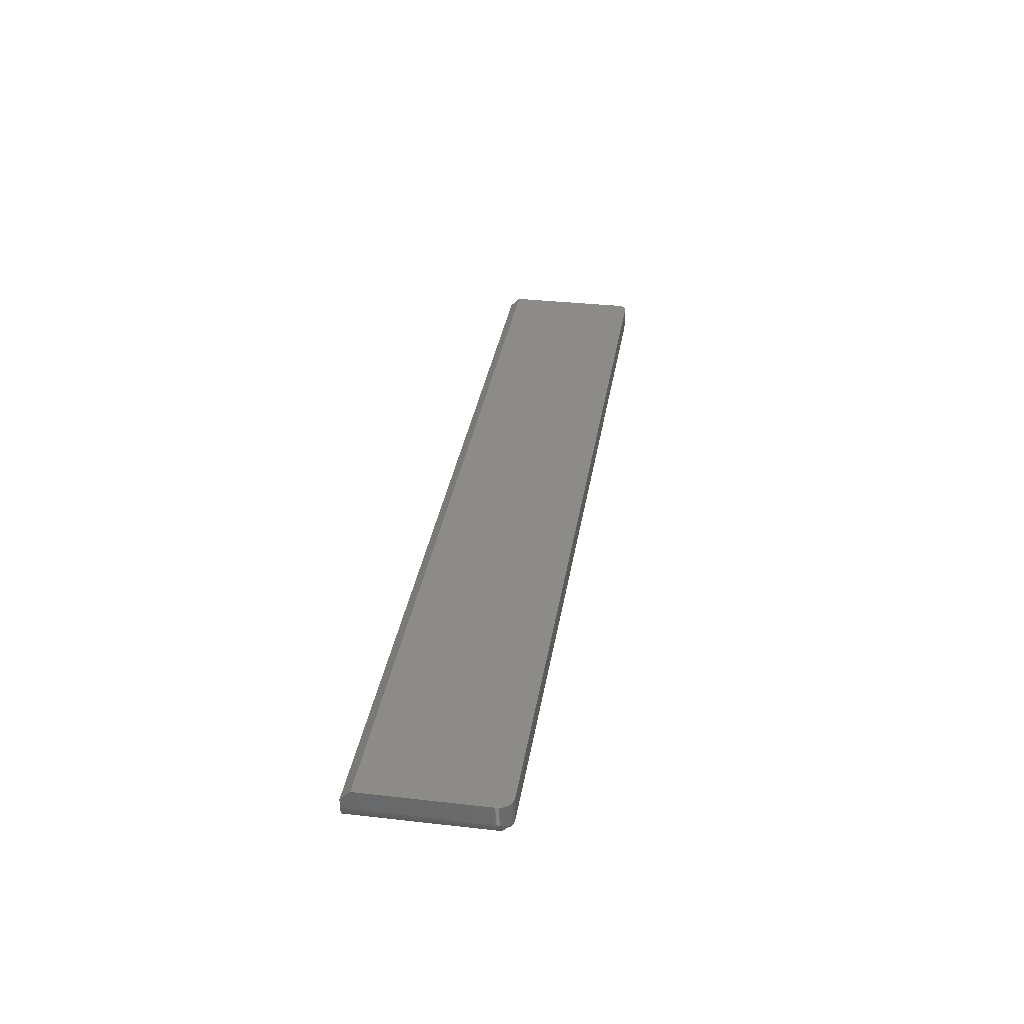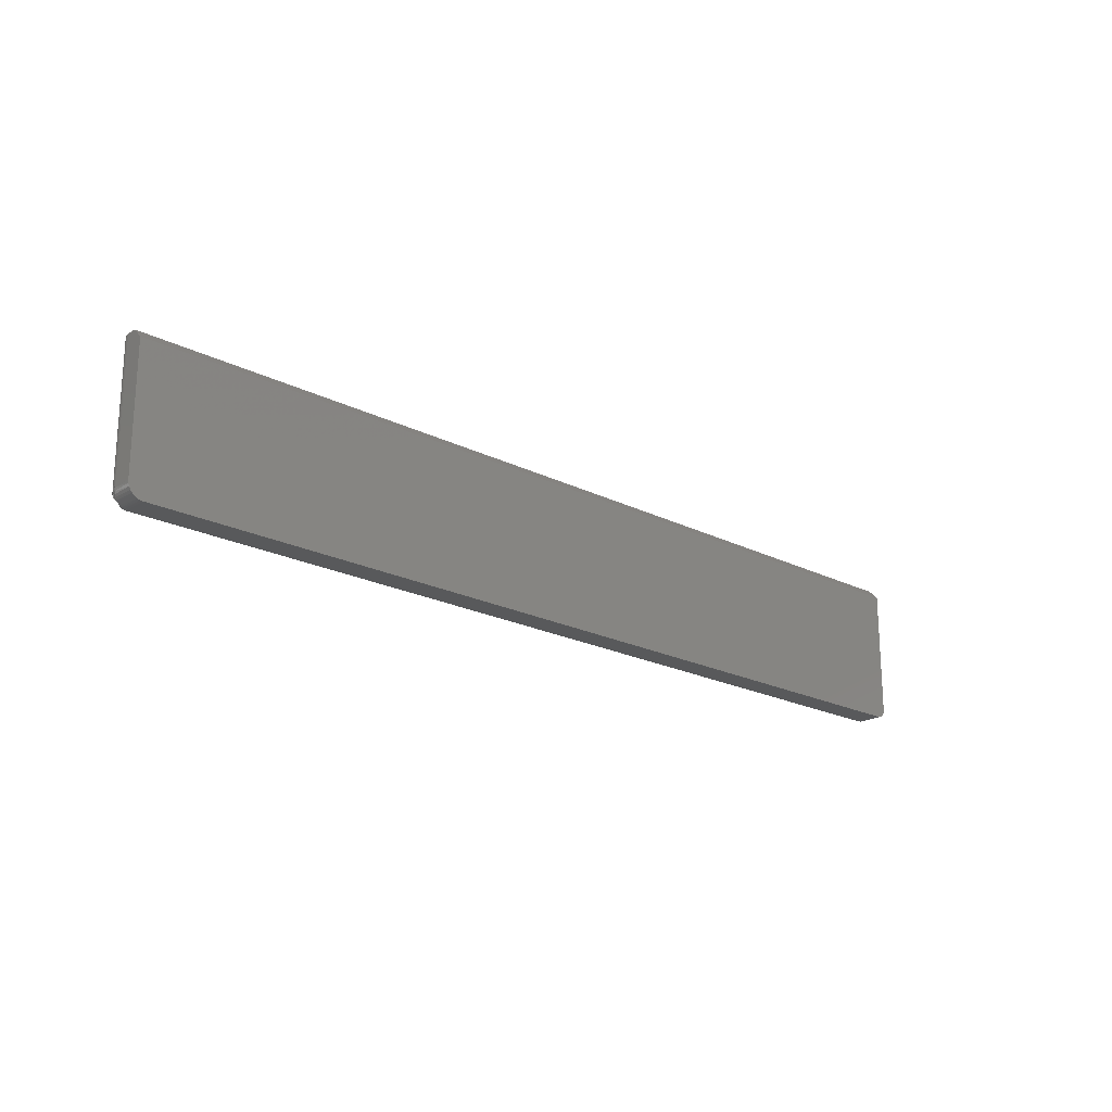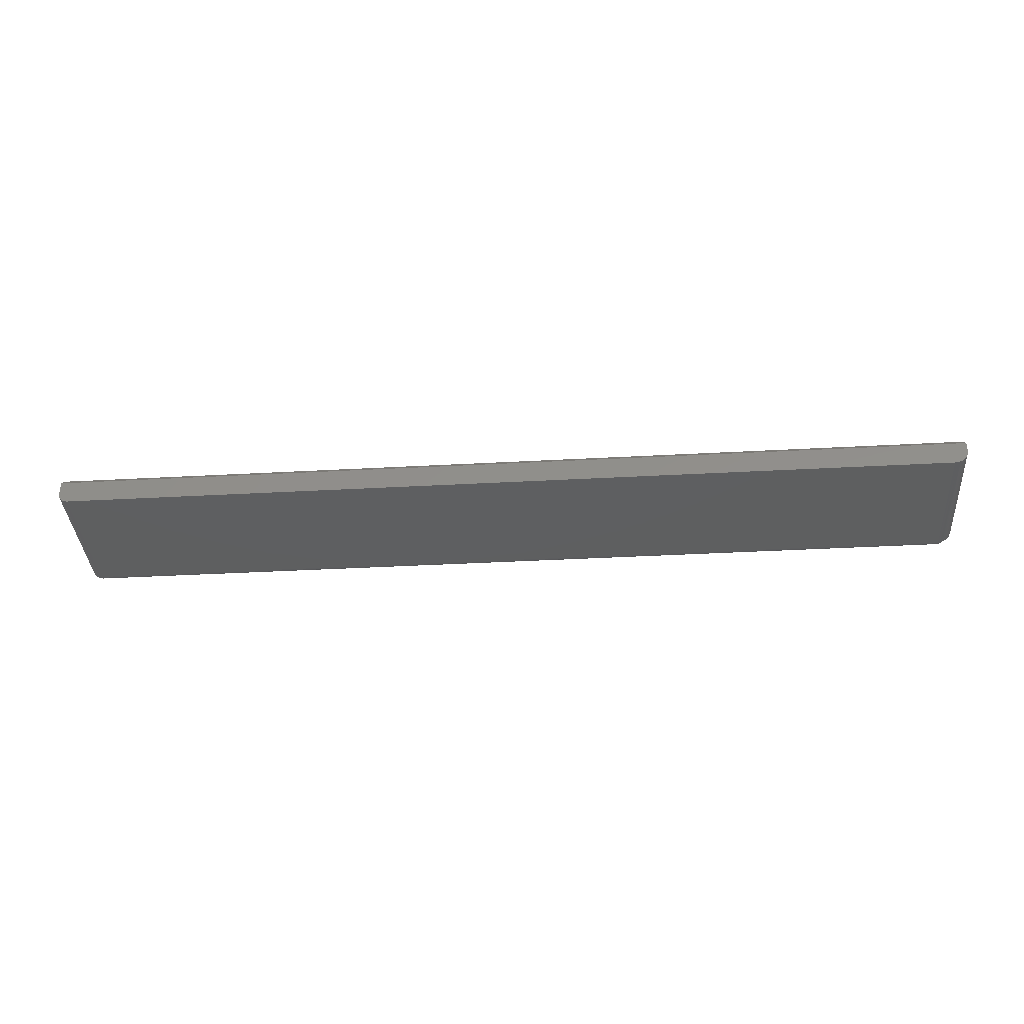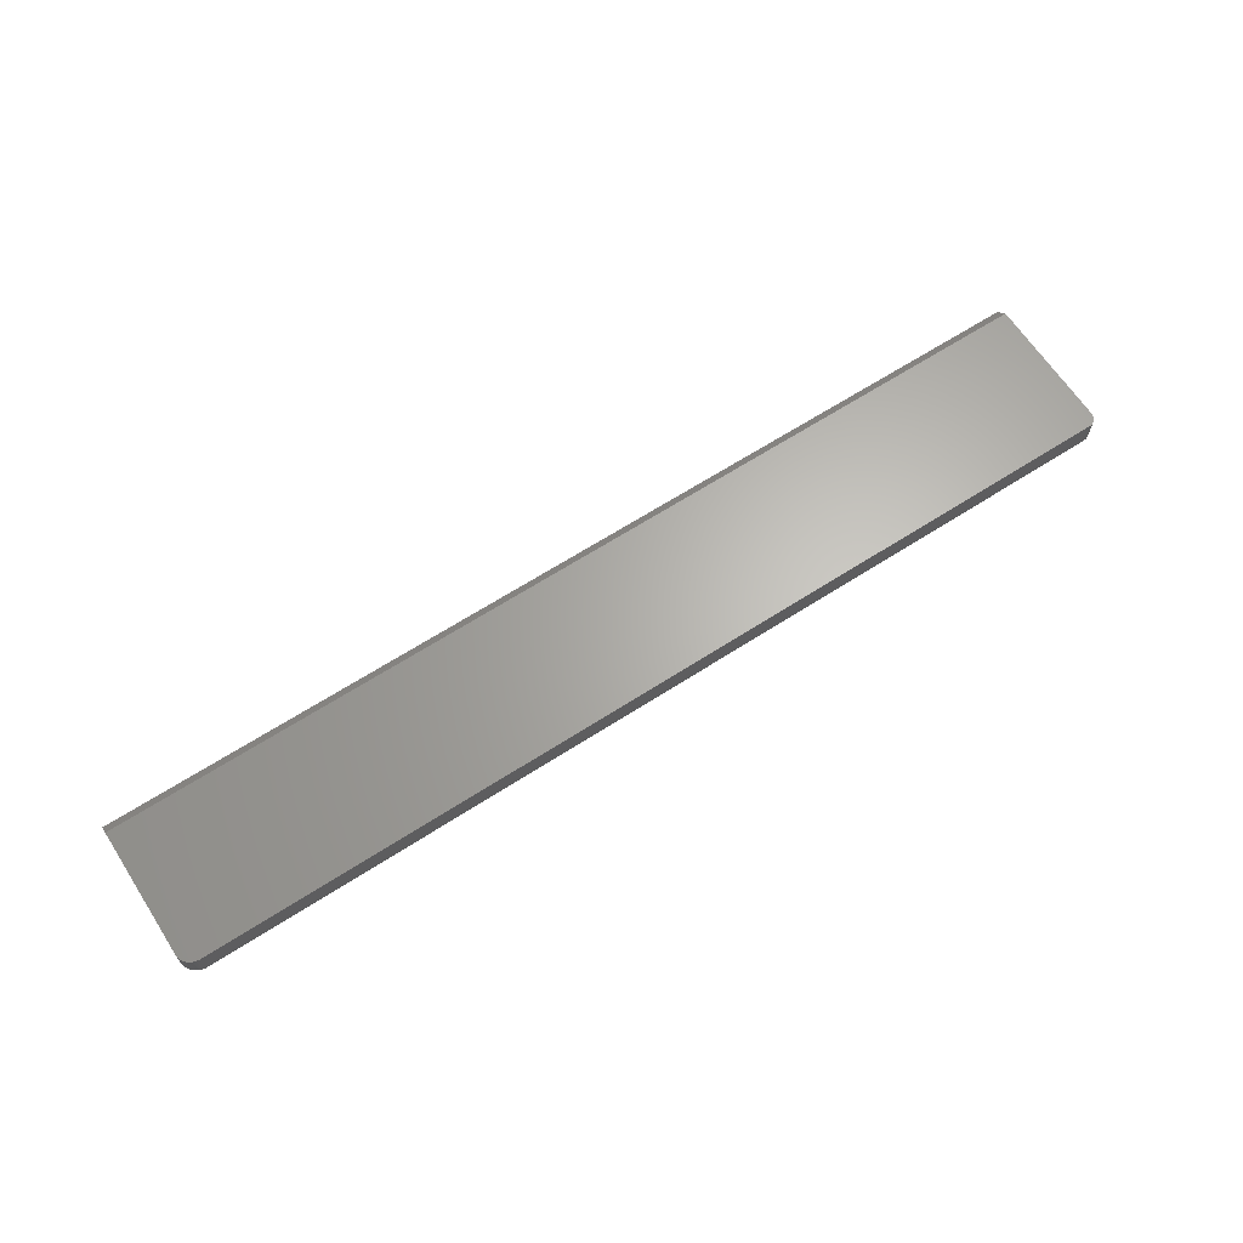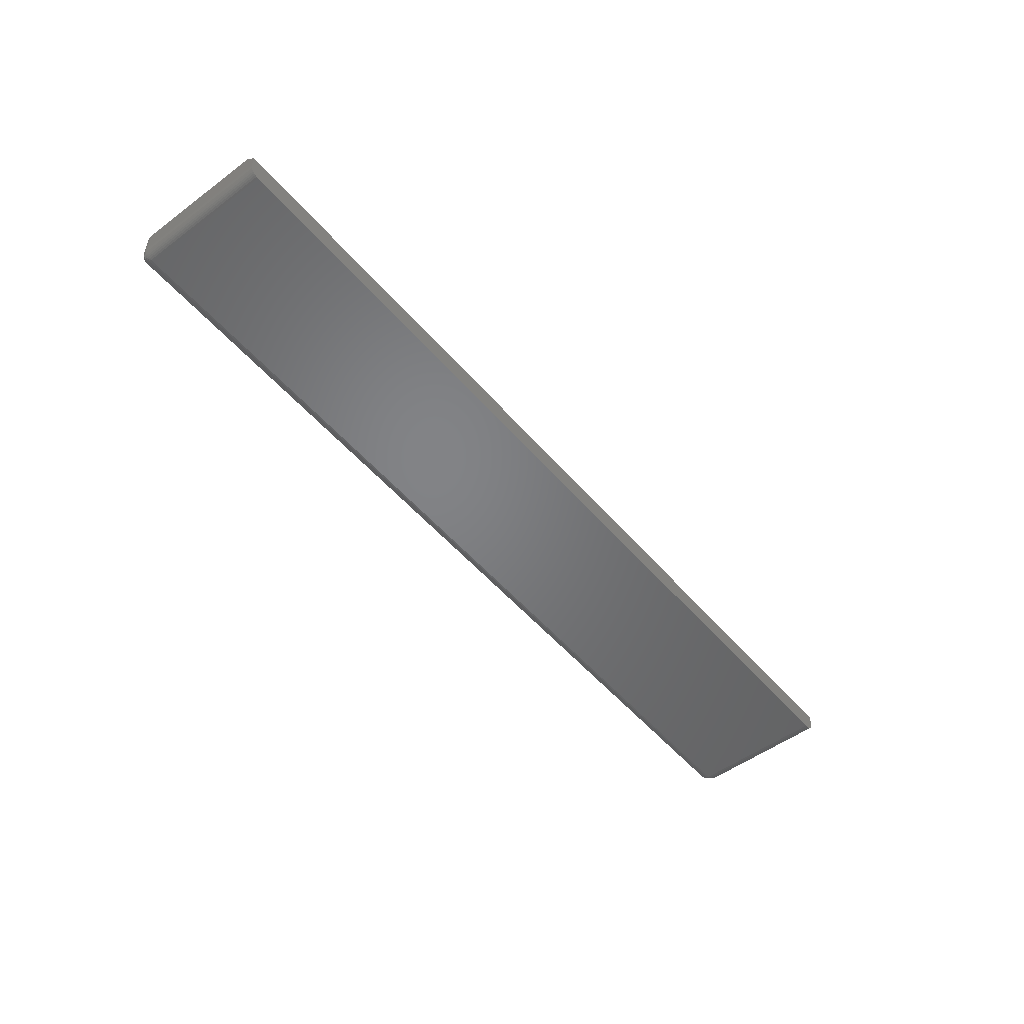
<metadata>
{"format":"stl","ext":"stl","renderer":"f3d","projection":"perspective","resolution":1024,"background":"white","views":[{"elev":33.4,"azim":98.9,"up":"+Y"},{"elev":-20.4,"azim":137.2,"up":"+Z"},{"elev":-36.8,"azim":4.1,"up":"+Y"},{"elev":64.9,"azim":147.0,"up":"+Y"},{"elev":-51.3,"azim":-51.0,"up":"+Y"}]}
</metadata>
<code>
# stl→obj: 142 verts, 280 faces
v 0.7495 1.675e-16 -0.1061
v 0.7482 1.671e-16 -0.1105
v -0.75 8.674e-19 -0.1094
v -0.7497 7.315e-19 -0.1124
v -0.7488 6.675e-19 -0.1154
v 0.7461 1.667e-16 -0.1146
v -0.7474 6.778e-19 -0.1181
v 0.7431 1.662e-16 -0.1181
v -0.7454 7.621e-19 -0.1204
v 0.7396 1.656e-16 -0.1211
v -0.7431 9.171e-19 -0.1224
v -0.7404 1.137e-18 -0.1238
v -0.75 1.228e-17 0.09622
v 0.75 1.788e-16 0.09622
v 0.75 1.678e-16 -0.1016
v 0.7355 1.65e-16 -0.1232
v 0.7311 1.645e-16 -0.1245
v 0.7266 1.639e-16 -0.125
v -0.7344 1.735e-18 -0.125
v -0.7374 1.413e-18 -0.1247
v -0.75 -0.03906 0.1118
v -0.7497 -0.04211 0.1118
v -0.7488 -0.04504 0.1118
v 0.7461 -0.04427 0.1118
v 0.7355 -0.0529 0.1118
v 0.7396 -0.05074 0.1118
v 0.7431 -0.04782 0.1118
v -0.75 -0.01562 0.1118
v -0.7474 -0.04774 0.1118
v -0.7454 -0.05011 0.1118
v -0.7431 -0.05205 0.1118
v -0.7404 -0.0535 0.1118
v -0.7374 -0.05439 0.1118
v -0.7344 -0.05469 0.1118
v 0.7266 -0.05469 0.1118
v 0.75 -0.01562 0.1118
v 0.7311 -0.05424 0.1118
v 0.7482 -0.04022 0.1118
v 0.7495 -0.03582 0.1118
v 0.75 -0.03125 0.1118
v -0.75 -0.03906 -0.1094
v -0.7344 -0.03906 -0.125
v 0.7266 -0.03906 -0.125
v -0.7344 -0.04211 -0.1247
v 0.7266 -0.04211 -0.1247
v -0.7344 -0.04504 -0.1238
v 0.7266 -0.04504 -0.1238
v -0.7344 -0.04774 -0.1224
v 0.7266 -0.04774 -0.1224
v -0.7344 -0.05011 -0.1204
v 0.7266 -0.05011 -0.1204
v -0.7344 -0.05205 -0.1181
v 0.7266 -0.05205 -0.1181
v -0.7344 -0.0535 -0.1154
v 0.7266 -0.0535 -0.1154
v -0.7344 -0.05439 -0.1124
v 0.7266 -0.05439 -0.1124
v -0.7344 -0.05469 -0.1094
v 0.7266 -0.05469 -0.1094
v -0.7374 -0.03906 -0.1247
v -0.7404 -0.03906 -0.1238
v -0.7431 -0.03906 -0.1224
v -0.7454 -0.03906 -0.1204
v -0.7474 -0.03906 -0.1181
v -0.7488 -0.03906 -0.1154
v -0.7497 -0.03906 -0.1124
v -0.7497 -0.04211 -0.1094
v -0.7488 -0.04504 -0.1094
v -0.7474 -0.04774 -0.1094
v -0.7454 -0.05011 -0.1094
v -0.7431 -0.05205 -0.1094
v -0.7404 -0.0535 -0.1094
v -0.7374 -0.05439 -0.1094
v -0.7497 -0.04076 -0.1119
v -0.7488 -0.04023 -0.1152
v -0.7497 -0.0416 -0.1111
v -0.7488 -0.04238 -0.1143
v -0.7488 -0.04403 -0.1127
v -0.7374 -0.05409 -0.1124
v -0.7404 -0.05322 -0.1122
v -0.7431 -0.0518 -0.1119
v -0.7454 -0.0499 -0.1115
v -0.7474 -0.04758 -0.1111
v -0.7488 -0.04493 -0.1105
v -0.7374 -0.04205 -0.1244
v -0.7404 -0.04188 -0.1235
v -0.7431 -0.0416 -0.1221
v -0.7454 -0.04122 -0.1202
v -0.7474 -0.04076 -0.1179
v -0.7374 -0.04493 -0.1235
v -0.7404 -0.04459 -0.1227
v -0.7431 -0.04403 -0.1214
v -0.7454 -0.04329 -0.1196
v -0.7474 -0.04238 -0.1174
v -0.7488 -0.04135 -0.1149
v -0.7374 -0.04758 -0.1221
v -0.7404 -0.04708 -0.1214
v -0.7431 -0.04628 -0.1202
v -0.7454 -0.0452 -0.1186
v -0.7474 -0.04389 -0.1166
v -0.7374 -0.0499 -0.1202
v -0.7404 -0.04927 -0.1196
v -0.7431 -0.04825 -0.1186
v -0.7454 -0.04688 -0.1172
v -0.7474 -0.0452 -0.1155
v -0.7488 -0.04329 -0.1136
v -0.7374 -0.0518 -0.1179
v -0.7404 -0.05107 -0.1174
v -0.7431 -0.04986 -0.1166
v -0.7454 -0.04825 -0.1155
v -0.7474 -0.04628 -0.1142
v -0.7374 -0.05322 -0.1152
v -0.7404 -0.0524 -0.1149
v -0.7431 -0.05107 -0.1143
v -0.7454 -0.04927 -0.1136
v -0.7474 -0.04708 -0.1127
v -0.7488 -0.04459 -0.1117
v 0.75 -0.03125 -0.1016
v 0.75 -0.03274 -0.1021
v 0.7492 -0.03716 -0.1035
v 0.748 -0.04079 -0.1047
v 0.7461 -0.04416 -0.1059
v 0.7377 -0.05188 -0.1084
v 0.7409 -0.04978 -0.1077
v 0.7342 -0.05342 -0.109
v 0.7438 -0.04718 -0.1069
v 0.7304 -0.05437 -0.1093
v 0.75 -0.03175 -0.1031
v 0.7492 -0.03322 -0.1075
v 0.748 -0.03443 -0.1111
v 0.7461 -0.03555 -0.1145
v 0.7438 -0.03656 -0.1175
v 0.7409 -0.03743 -0.1201
v 0.7377 -0.03813 -0.1222
v 0.7342 -0.03864 -0.1237
v 0.7304 -0.03896 -0.1247
v 0.7454 -0.04262 -0.1129
v 0.7452 -0.0407 -0.1147
v 0.7452 -0.04437 -0.111
v 0.7446 -0.04591 -0.109
v 0.7446 -0.03866 -0.1162
v 0.7298 -0.04993 -0.1202
f 1 2 3
f 2 4 3
f 5 4 2
f 6 5 2
f 7 5 6
f 8 7 6
f 9 7 8
f 10 9 8
f 11 9 10
f 12 11 10
f 13 14 15
f 13 15 1
f 13 1 3
f 16 17 18
f 16 18 19
f 16 19 20
f 16 20 12
f 16 12 10
f 21 22 23
f 24 25 26
f 24 26 27
f 28 21 23
f 28 23 29
f 28 29 30
f 28 30 31
f 28 31 32
f 28 32 33
f 28 33 34
f 28 34 35
f 28 35 36
f 37 25 24
f 37 24 38
f 37 38 39
f 37 39 40
f 37 40 36
f 37 36 35
f 3 41 13
f 13 41 21
f 13 21 28
f 42 43 44
f 44 43 45
f 44 45 46
f 46 45 47
f 46 47 48
f 48 47 49
f 48 49 50
f 50 49 51
f 50 51 52
f 52 51 53
f 52 53 54
f 54 53 55
f 54 55 56
f 56 55 57
f 56 57 58
f 58 57 59
f 58 59 34
f 34 59 35
f 42 19 43
f 43 19 18
f 19 42 20
f 20 42 60
f 20 60 12
f 12 60 61
f 12 61 11
f 11 61 62
f 11 62 9
f 9 62 63
f 9 63 7
f 7 63 64
f 7 64 5
f 5 64 65
f 5 65 4
f 4 65 66
f 4 66 3
f 3 66 41
f 21 41 22
f 22 41 67
f 22 67 23
f 23 67 68
f 23 68 29
f 29 68 69
f 29 69 30
f 30 69 70
f 30 70 31
f 31 70 71
f 31 71 32
f 32 71 72
f 32 72 33
f 33 72 73
f 33 73 34
f 34 73 58
f 74 66 75
f 76 74 77
f 67 76 78
f 41 66 74
f 41 74 76
f 41 76 67
f 56 58 79
f 79 58 73
f 79 73 80
f 80 73 72
f 80 72 81
f 81 72 71
f 81 71 82
f 82 71 70
f 82 70 83
f 83 70 69
f 83 69 84
f 84 69 68
f 84 68 67
f 42 44 60
f 60 44 85
f 60 85 61
f 61 85 86
f 61 86 62
f 62 86 87
f 62 87 63
f 63 87 88
f 63 88 64
f 64 88 89
f 64 89 65
f 65 89 75
f 65 75 66
f 44 46 85
f 85 46 90
f 85 90 86
f 86 90 91
f 86 91 87
f 87 91 92
f 87 92 88
f 88 92 93
f 88 93 89
f 89 93 94
f 89 94 75
f 75 94 95
f 75 95 74
f 46 48 90
f 90 48 96
f 90 96 91
f 91 96 97
f 91 97 92
f 92 97 98
f 92 98 93
f 93 98 99
f 93 99 94
f 94 99 100
f 94 100 95
f 95 100 77
f 95 77 74
f 48 50 96
f 96 50 101
f 96 101 97
f 97 101 102
f 97 102 98
f 98 102 103
f 98 103 99
f 99 103 104
f 99 104 100
f 100 104 105
f 100 105 77
f 77 105 106
f 77 106 76
f 50 52 101
f 101 52 107
f 101 107 102
f 102 107 108
f 102 108 103
f 103 108 109
f 103 109 104
f 104 109 110
f 104 110 105
f 105 110 111
f 105 111 106
f 106 111 78
f 106 78 76
f 52 54 107
f 107 54 112
f 107 112 108
f 108 112 113
f 108 113 109
f 109 113 114
f 109 114 110
f 110 114 115
f 110 115 111
f 111 115 116
f 111 116 78
f 78 116 117
f 78 117 67
f 54 56 112
f 112 56 79
f 112 79 113
f 113 79 80
f 113 80 114
f 114 80 81
f 114 81 115
f 115 81 82
f 115 82 116
f 116 82 83
f 116 83 117
f 117 83 84
f 117 84 67
f 118 15 40
f 40 15 14
f 40 14 36
f 36 14 28
f 28 14 13
f 118 39 119
f 118 40 39
f 119 39 120
f 120 39 38
f 120 38 121
f 121 38 24
f 121 24 122
f 122 24 27
f 123 124 26
f 26 25 123
f 123 25 125
f 125 25 37
f 26 124 27
f 27 124 126
f 27 126 122
f 35 59 37
f 37 59 127
f 37 127 125
f 15 128 1
f 15 118 128
f 128 129 1
f 2 1 129
f 2 129 130
f 2 130 131
f 2 131 6
f 6 131 132
f 10 133 134
f 10 134 16
f 134 135 16
f 17 16 135
f 133 10 132
f 132 10 8
f 132 8 6
f 43 18 136
f 136 18 17
f 136 17 135
f 119 120 118
f 120 128 118
f 130 120 121
f 129 120 130
f 128 120 129
f 135 123 125
f 134 123 135
f 121 137 138
f 121 139 137
f 139 121 122
f 122 140 139
f 122 126 140
f 140 126 124
f 124 123 140
f 133 132 141
f 133 141 138
f 133 138 137
f 133 137 139
f 133 139 140
f 133 140 123
f 133 123 134
f 127 59 57
f 127 57 55
f 127 55 53
f 127 53 142
f 127 142 125
f 142 53 51
f 142 51 49
f 142 49 47
f 142 47 45
f 142 45 43
f 142 43 136
f 142 136 135
f 142 135 125
f 141 132 131
f 141 131 130
f 141 130 121
f 141 121 138

</code>
